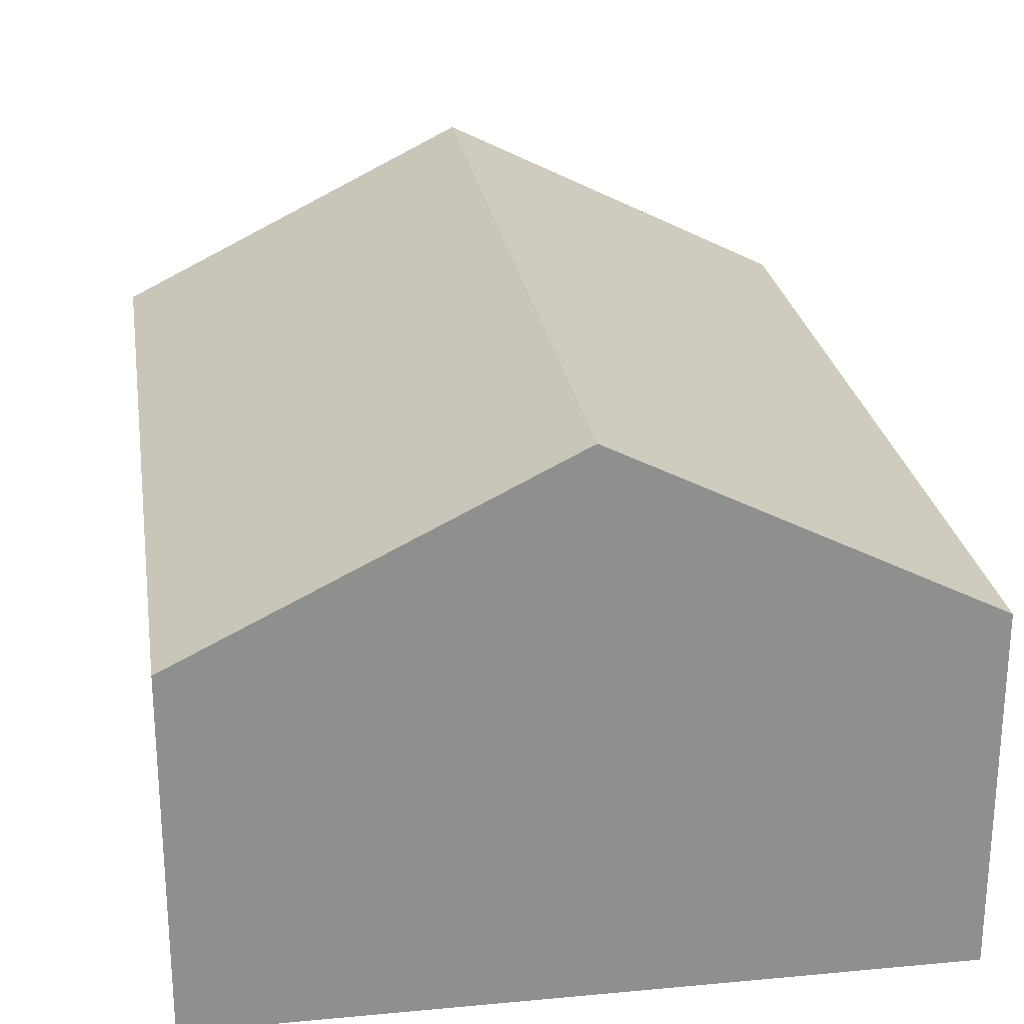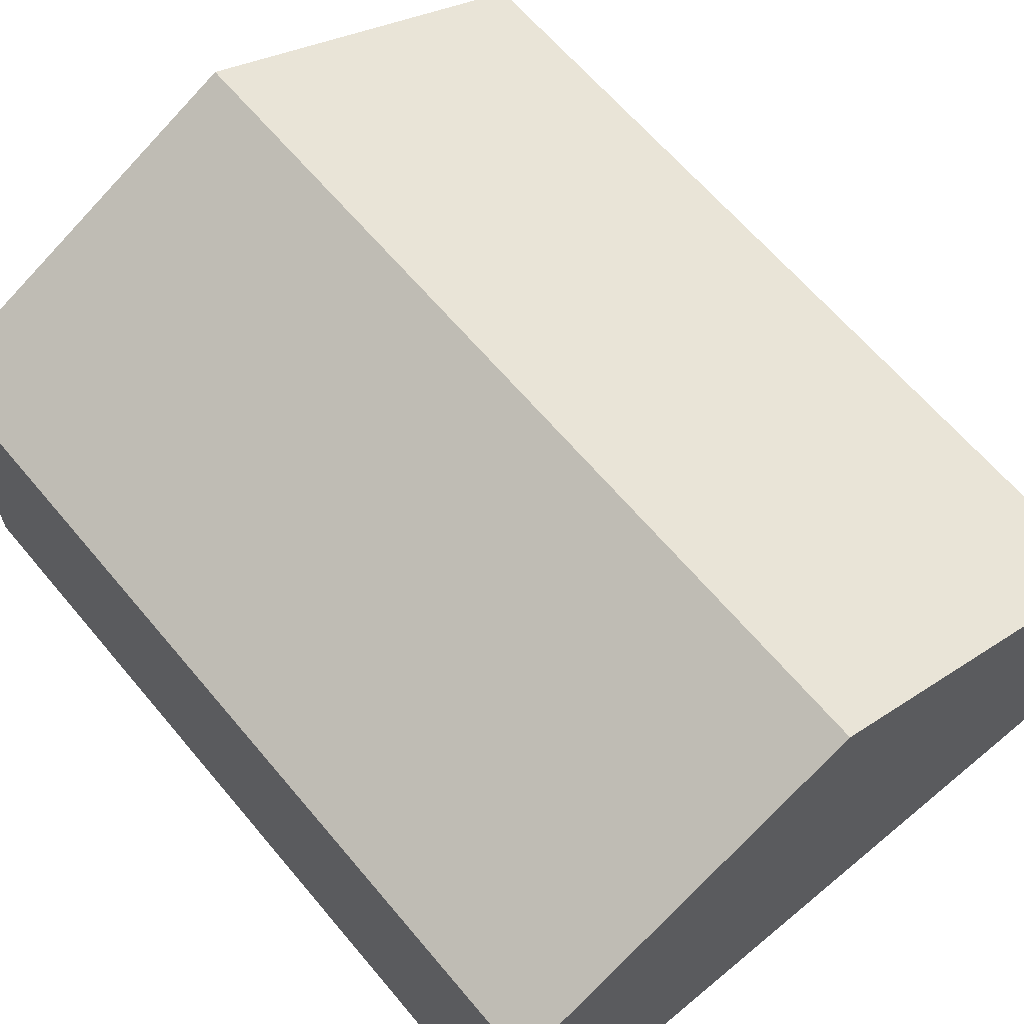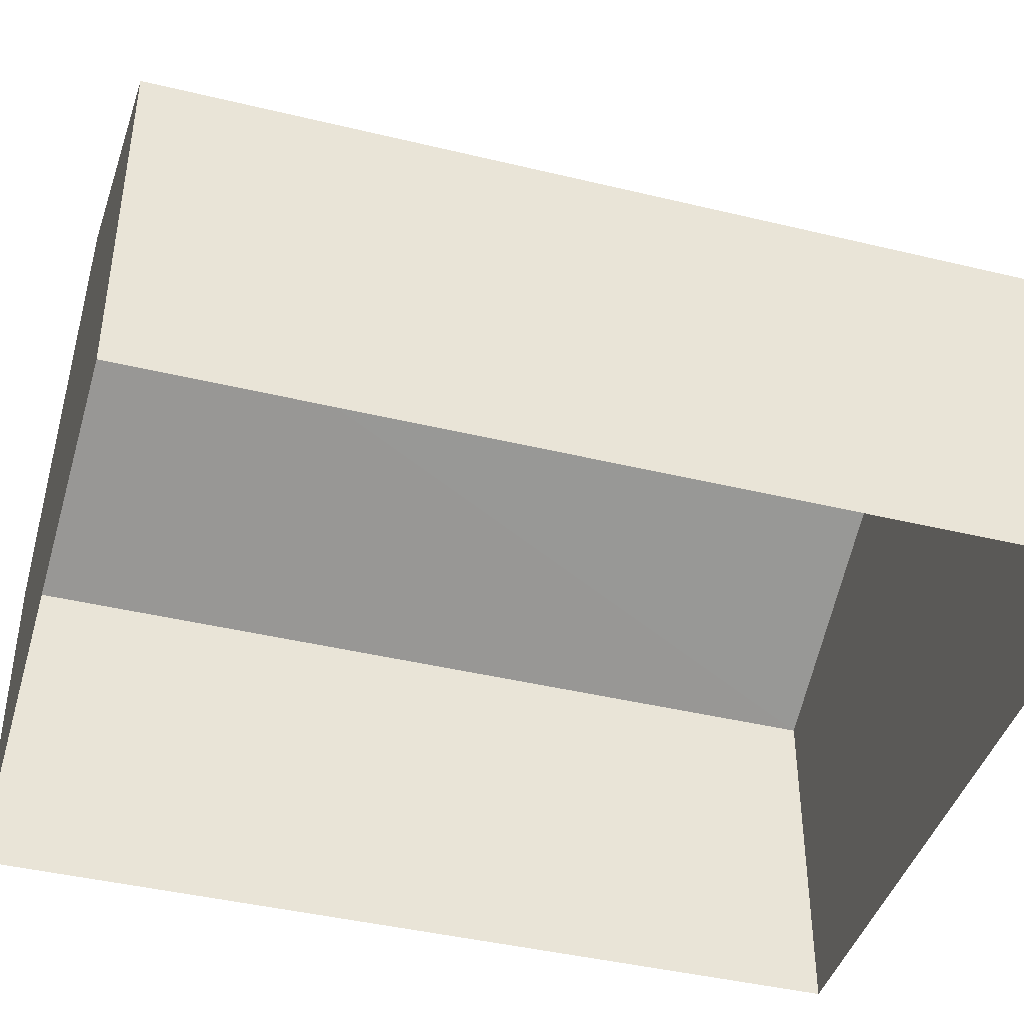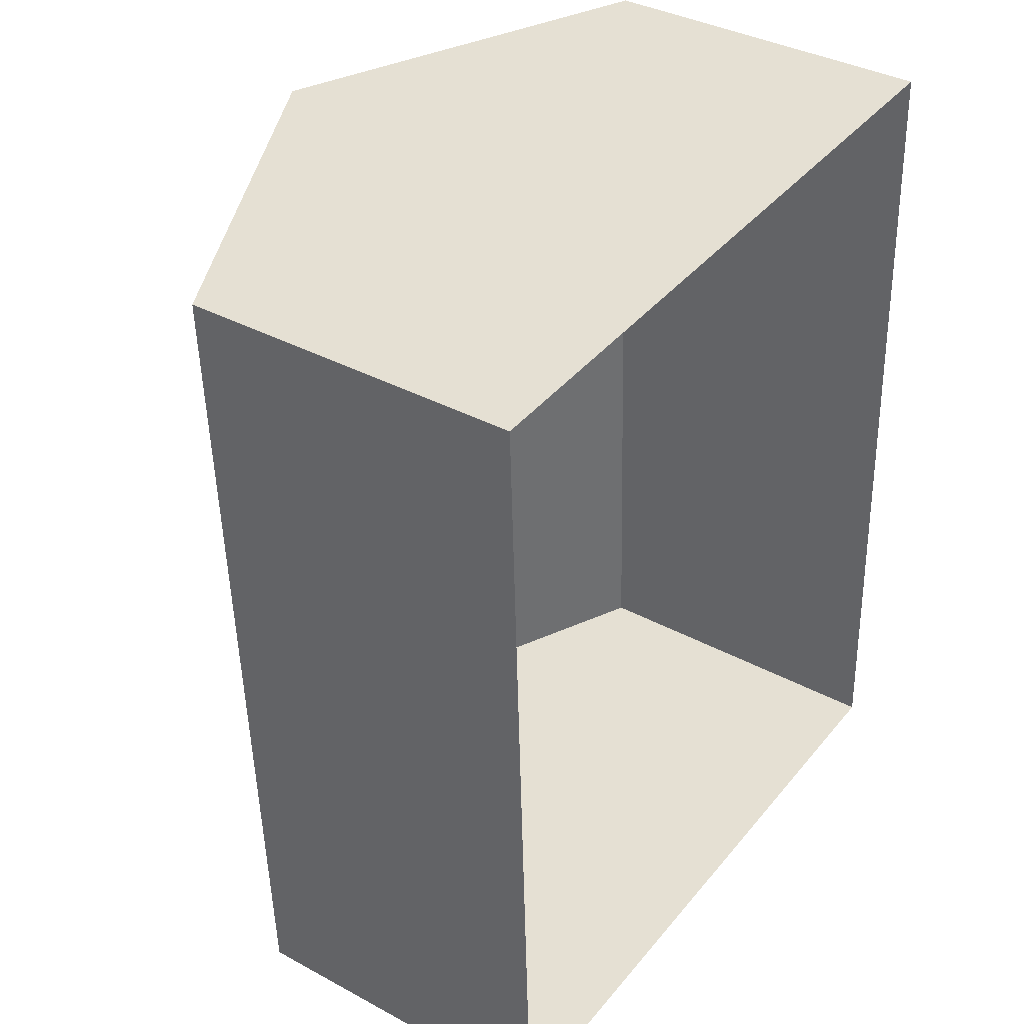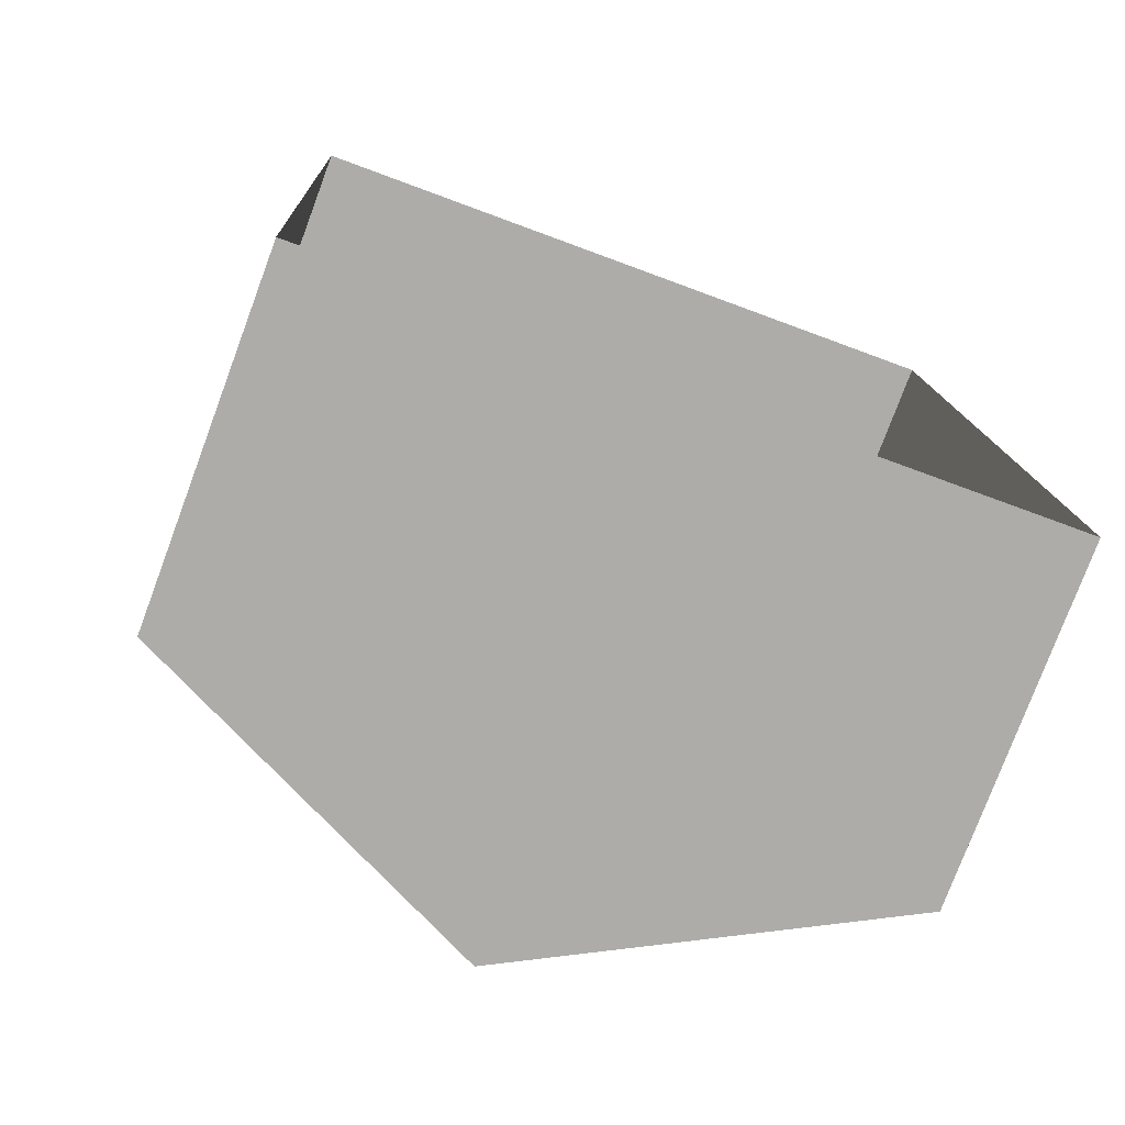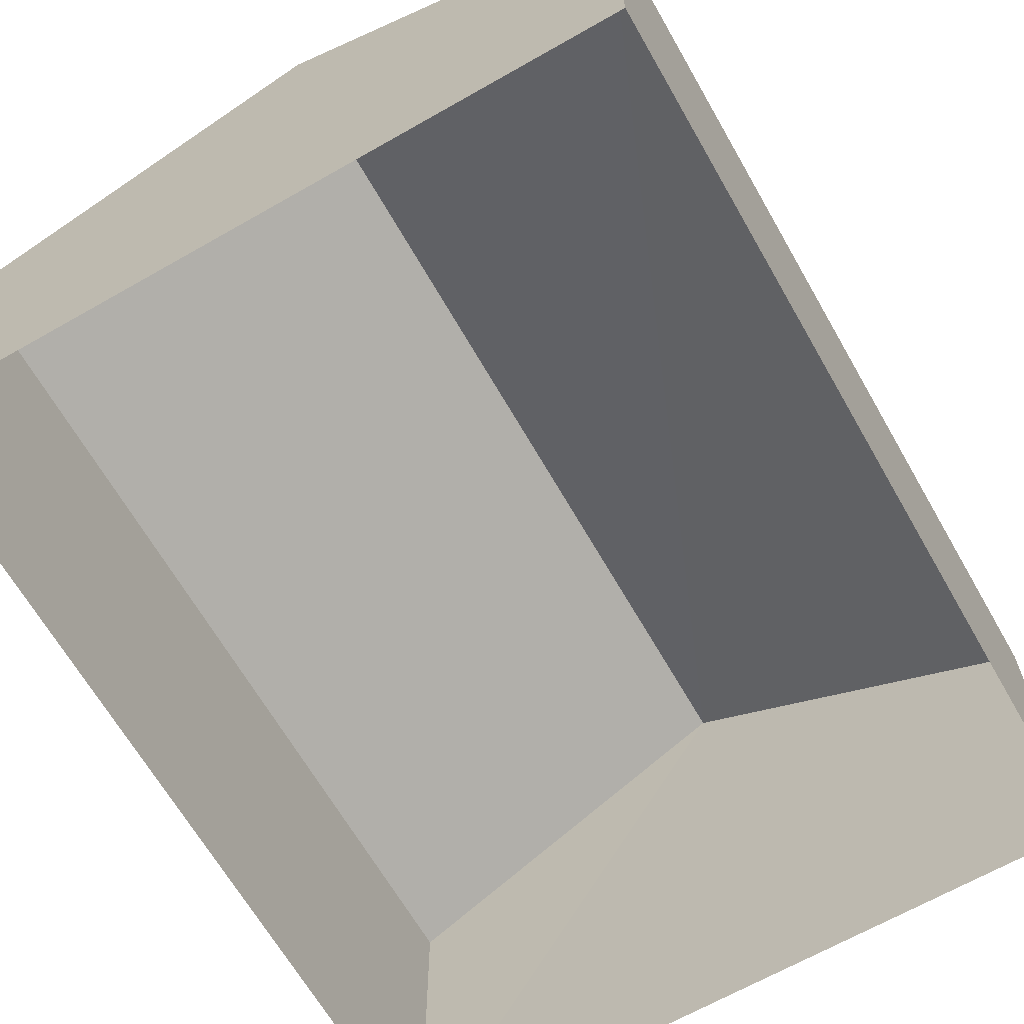
<metadata>
{"format":"obj","ext":"obj","renderer":"f3d","projection":"perspective","resolution":1024,"background":"white","views":[{"elev":25.1,"azim":168.9,"up":"+Z"},{"elev":64.2,"azim":137.6,"up":"+Z"},{"elev":-42.3,"azim":-108.6,"up":"+Z"},{"elev":36.7,"azim":125.1,"up":"+Y"},{"elev":-77.5,"azim":159.6,"up":"+Y"},{"elev":-66.0,"azim":-152.6,"up":"+Z"}]}
</metadata>
<code>
v -3.732e+05 -1.038e+05 28.53
v -3.731e+05 -1.038e+05 28.53
v -3.731e+05 -1.039e+05 28.53
v -3.732e+05 -1.039e+05 28.53
v -3.732e+05 -1.038e+05 33.76
v -3.732e+05 -1.039e+05 33.76
v -3.732e+05 -1.039e+05 36.45
v -3.732e+05 -1.038e+05 36.45
v -3.731e+05 -1.039e+05 33.76
v -3.731e+05 -1.038e+05 33.76
f 1 2 3
f 4 1 3
f 5 6 7
f 8 5 7
f 9 10 8
f 7 9 8
f 10 2 8
f 2 1 8
f 1 5 8
f 6 1 4
f 6 5 1
f 6 4 7
f 4 3 7
f 3 9 7
f 10 3 2
f 10 9 3

</code>
